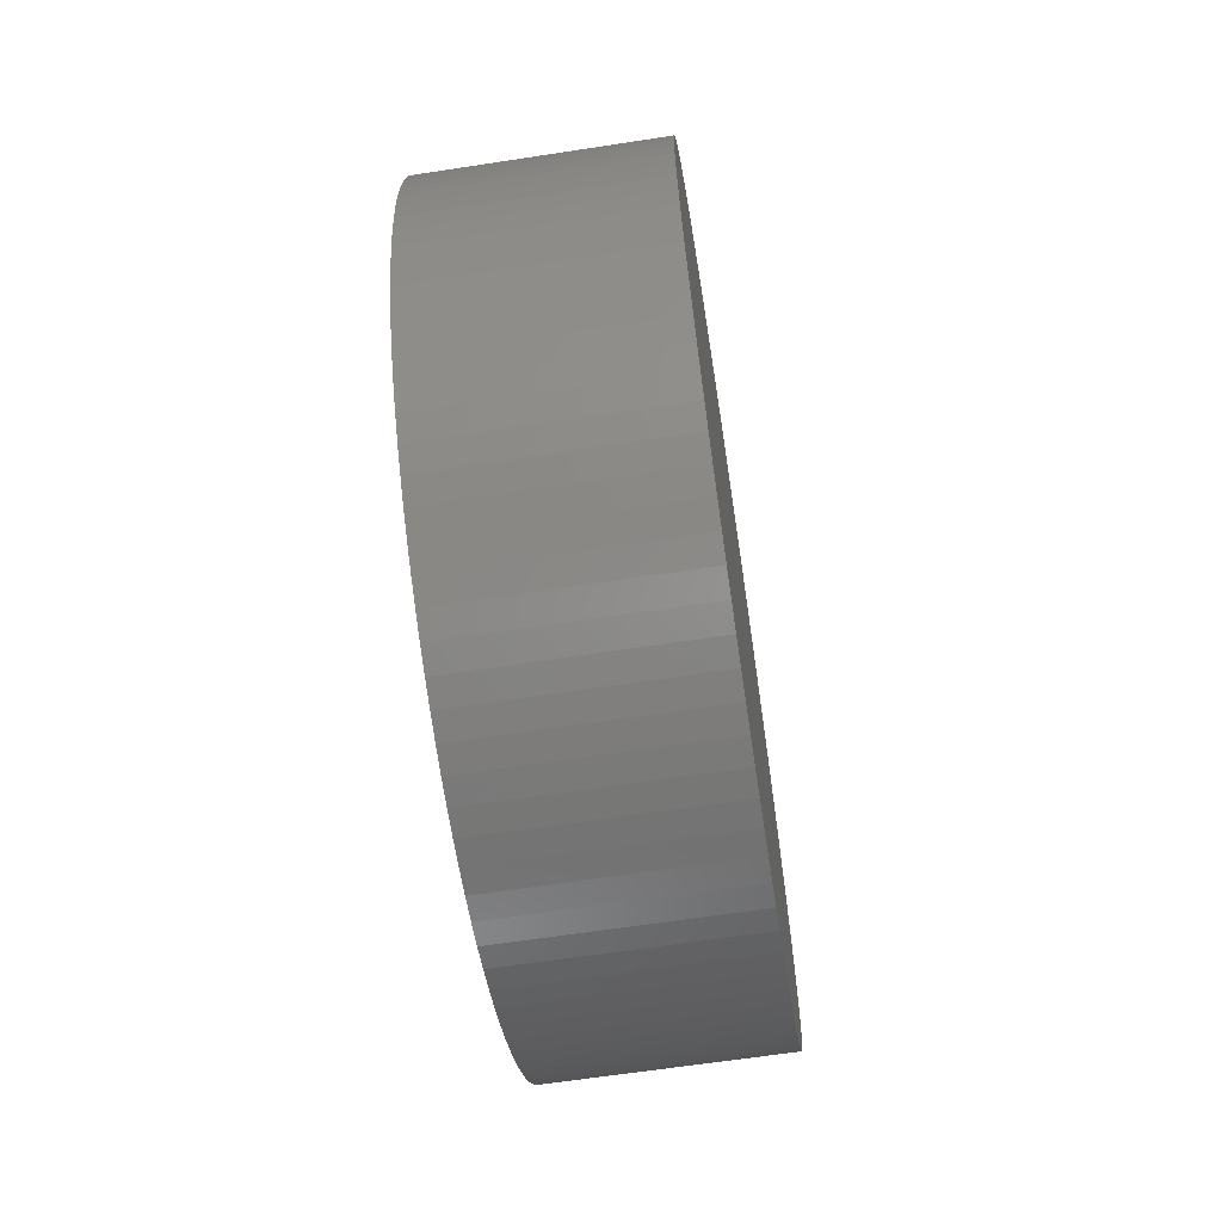
<metadata>
{"format":"stl","ext":"stl","renderer":"f3d","projection":"perspective","resolution":1024,"background":"white","views":[{"elev":-64.0,"azim":8.8,"up":"+Y"}]}
</metadata>
<code>
# stl→obj: 400 verts, 796 faces
v -1.241e-15 0 7
v -1.239e-15 0.4395 6.986
v -1.239e-15 -0.4395 6.986
v -1.231e-15 0.8773 6.945
v -1.219e-15 1.312 6.876
v -1.202e-15 1.741 6.78
v -1.18e-15 2.163 6.657
v -1.154e-15 2.577 6.508
v -1.123e-15 2.98 6.334
v -1.088e-15 3.372 6.134
v -1.048e-15 3.751 5.91
v -1.004e-15 4.114 5.663
v -9.564e-16 4.462 5.394
v -9.048e-16 4.792 5.103
v -8.497e-16 5.103 4.792
v -7.912e-16 5.394 4.462
v -7.296e-16 5.663 4.114
v -6.651e-16 5.91 3.751
v -5.98e-16 6.134 3.372
v -5.285e-16 6.334 2.98
v -4.569e-16 6.508 2.577
v -3.836e-16 6.657 2.163
v -3.087e-16 6.78 1.741
v -2.326e-16 6.876 1.312
v -1.556e-16 6.945 0.8773
v -6.069e-16 3.645 3.423
v -7.794e-17 6.986 0.4395
v -4.751e-16 4.222 2.679
v 0 7 0
v -3.775e-16 4.524 2.129
v 7.794e-17 6.986 -0.4395
v -2.74e-16 4.755 1.545
v 1.556e-16 6.945 -0.8773
v -1.661e-16 4.911 0.9369
v 2.326e-16 6.876 -1.312
v -1.111e-16 4.961 0.6267
v 3.087e-16 6.78 -1.741
v 0 5 0
v 3.836e-16 6.657 -2.163
v 5.567e-17 4.99 -0.314
v 4.569e-16 6.508 -2.577
v 1.111e-16 4.961 -0.6267
v 5.285e-16 6.334 -2.98
v 2.205e-16 4.843 -1.243
v 5.98e-16 6.134 -3.372
v 2.74e-16 4.755 -1.545
v 6.651e-16 5.91 -3.751
v 3.264e-16 4.649 -1.841
v 7.296e-16 5.663 -4.114
v 4.271e-16 4.382 -2.409
v 7.912e-16 5.394 -4.462
v 4.751e-16 4.222 -2.679
v 8.497e-16 5.103 -4.792
v 5.211e-16 4.045 -2.939
v 9.048e-16 4.792 -5.103
v 5.651e-16 3.853 -3.187
v 9.564e-16 4.462 -5.394
v 6.463e-16 3.423 -3.645
v 1.004e-15 4.114 -5.663
v 6.831e-16 3.187 -3.853
v 1.048e-15 3.751 -5.91
v 7.173e-16 2.939 -4.045
v 1.088e-15 3.372 -6.134
v 7.486e-16 2.679 -4.222
v 1.123e-15 2.98 -6.334
v 7.769e-16 2.409 -4.382
v 1.154e-15 2.577 -6.508
v 8.243e-16 1.841 -4.649
v 1.18e-15 2.163 -6.657
v 8.432e-16 1.545 -4.755
v 1.202e-15 1.741 -6.78
v 8.588e-16 1.243 -4.843
v 1.219e-15 1.312 -6.876
v 8.709e-16 0.9369 -4.911
v 1.231e-15 0.8773 -6.945
v 8.849e-16 0.314 -4.99
v 1.239e-15 0.4395 -6.986
v 8.866e-16 0 -5
v 1.241e-15 0 -7
v 8.849e-16 -0.314 -4.99
v 1.239e-15 -0.4395 -6.986
v 8.796e-16 -0.6267 -4.961
v 1.231e-15 -0.8773 -6.945
v 8.709e-16 -0.9369 -4.911
v 1.219e-15 -1.312 -6.876
v 8.432e-16 -1.545 -4.755
v 1.202e-15 -1.741 -6.78
v 8.243e-16 -1.841 -4.649
v 1.18e-15 -2.163 -6.657
v 8.022e-16 -2.129 -4.524
v 1.154e-15 -2.577 -6.508
v 7.769e-16 -2.409 -4.382
v 1.123e-15 -2.98 -6.334
v 7.486e-16 -2.679 -4.222
v 1.088e-15 -3.372 -6.134
v 6.831e-16 -3.187 -3.853
v 1.048e-15 -3.751 -5.91
v 6.463e-16 -3.423 -3.645
v 1.004e-15 -4.114 -5.663
v 6.069e-16 -3.645 -3.423
v 9.564e-16 -4.462 -5.394
v 5.651e-16 -3.853 -3.187
v 9.048e-16 -4.792 -5.103
v 4.751e-16 -4.222 -2.679
v 8.497e-16 -5.103 -4.792
v 4.271e-16 -4.382 -2.409
v 7.912e-16 -5.394 -4.462
v 3.775e-16 -4.524 -2.129
v 7.296e-16 -5.663 -4.114
v 2.74e-16 -4.755 -1.545
v 6.651e-16 -5.91 -3.751
v 2.205e-16 -4.843 -1.243
v 5.98e-16 -6.134 -3.372
v 1.661e-16 -4.911 -0.9369
v 5.285e-16 -6.334 -2.98
v 5.567e-17 -4.99 -0.314
v 4.569e-16 -6.508 -2.577
v 0 -5 0
v 3.836e-16 -6.657 -2.163
v -1.111e-16 -4.961 0.6267
v 3.087e-16 -6.78 -1.741
v -2.205e-16 -4.843 1.243
v 2.326e-16 -6.876 -1.312
v -3.264e-16 -4.649 1.841
v 1.556e-16 -6.945 -0.8773
v -4.271e-16 -4.382 2.409
v 7.794e-17 -6.986 -0.4395
v -5.651e-16 -3.853 3.187
v 0 -7 0
v -7.794e-17 -6.986 0.4395
v -1.556e-16 -6.945 0.8773
v -2.326e-16 -6.876 1.312
v -3.087e-16 -6.78 1.741
v -3.836e-16 -6.657 2.163
v -4.569e-16 -6.508 2.577
v -5.285e-16 -6.334 2.98
v -5.98e-16 -6.134 3.372
v -6.651e-16 -5.91 3.751
v -7.296e-16 -5.663 4.114
v -7.912e-16 -5.394 4.462
v -8.497e-16 -5.103 4.792
v -9.048e-16 -4.792 5.103
v -9.564e-16 -4.462 5.394
v -1.004e-15 -4.114 5.663
v -1.048e-15 -3.751 5.91
v -1.088e-15 -3.372 6.134
v -1.123e-15 -2.98 6.334
v -1.154e-15 -2.577 6.508
v -1.18e-15 -2.163 6.657
v -1.202e-15 -1.741 6.78
v -1.219e-15 -1.312 6.876
v -1.231e-15 -0.8773 6.945
v -8.849e-16 -0.314 4.99
v -8.866e-16 0 5
v -8.796e-16 -0.6267 4.961
v -8.709e-16 -0.9369 4.911
v -8.588e-16 -1.243 4.843
v -8.432e-16 -1.545 4.755
v -8.243e-16 -1.841 4.649
v -8.022e-16 -2.129 4.524
v -7.769e-16 -2.409 4.382
v -7.486e-16 -2.679 4.222
v -7.173e-16 -2.939 4.045
v -6.463e-16 -3.423 3.645
v -6.831e-16 -3.187 3.853
v -6.069e-16 -3.645 3.423
v -5.211e-16 -4.045 2.939
v -4.751e-16 -4.222 2.679
v -3.775e-16 -4.524 2.129
v -2.74e-16 -4.755 1.545
v -1.661e-16 -4.911 0.9369
v -5.567e-17 -4.99 0.314
v 1.111e-16 -4.961 -0.6267
v 3.264e-16 -4.649 -1.841
v 5.211e-16 -4.045 -2.939
v 7.173e-16 -2.939 -4.045
v 8.588e-16 -1.243 -4.843
v 8.796e-16 0.6267 -4.961
v 8.022e-16 2.129 -4.524
v 6.069e-16 3.645 -3.423
v 3.775e-16 4.524 -2.129
v 1.661e-16 4.911 -0.9369
v -5.567e-17 4.99 0.314
v -2.205e-16 4.843 1.243
v -3.264e-16 4.649 1.841
v -4.271e-16 4.382 2.409
v -5.211e-16 4.045 2.939
v -5.651e-16 3.853 3.187
v -6.463e-16 3.423 3.645
v -7.173e-16 2.939 4.045
v -6.831e-16 3.187 3.853
v -7.486e-16 2.679 4.222
v -7.769e-16 2.409 4.382
v -8.022e-16 2.129 4.524
v -8.243e-16 1.841 4.649
v -8.432e-16 1.545 4.755
v -8.588e-16 1.243 4.843
v -8.709e-16 0.9369 4.911
v -8.796e-16 0.6267 4.961
v -8.849e-16 0.314 4.99
v 4 0 7
v 4 0.4395 6.986
v 4 -0.4395 6.986
v 4 -0.8773 6.945
v 4 -1.312 6.876
v 4 -1.741 6.78
v 4 -2.163 6.657
v 4 -2.577 6.508
v 4 -2.98 6.334
v 4 -3.372 6.134
v 4 -3.751 5.91
v 4 -4.114 5.663
v 4 -4.462 5.394
v 4 -4.792 5.103
v 4 -5.103 4.792
v 4 -5.394 4.462
v 4 -5.663 4.114
v 4 -5.91 3.751
v 4 -6.134 3.372
v 4 -6.334 2.98
v 4 -6.508 2.577
v 4 -6.657 2.163
v 4 -6.78 1.741
v 4 -6.876 1.312
v 4 -6.945 0.8773
v 4 -6.986 0.4395
v 4 -7 7.093e-16
v 4 -6.986 -0.4395
v 4 -6.945 -0.8773
v 4 -6.876 -1.312
v 4 -6.78 -1.741
v 4 -6.657 -2.163
v 4 -6.508 -2.577
v 4 -6.334 -2.98
v 4 -6.134 -3.372
v 4 -5.91 -3.751
v 4 -5.663 -4.114
v 4 -5.394 -4.462
v 4 -5.103 -4.792
v 4 -4.792 -5.103
v 4 -4.462 -5.394
v 4 -4.114 -5.663
v 4 -3.751 -5.91
v 4 -3.372 -6.134
v 4 -2.98 -6.334
v 4 -2.577 -6.508
v 4 -2.163 -6.657
v 4 -1.741 -6.78
v 4 -1.312 -6.876
v 4 -0.8773 -6.945
v 4 -0.4395 -6.986
v 4 0 -7
v 4 0.4395 -6.986
v 4 0.8773 -6.945
v 4 1.312 -6.876
v 4 1.741 -6.78
v 4 2.163 -6.657
v 4 2.577 -6.508
v 4 2.98 -6.334
v 4 3.372 -6.134
v 4 3.751 -5.91
v 4 4.114 -5.663
v 4 4.462 -5.394
v 4 4.792 -5.103
v 4 5.103 -4.792
v 4 5.394 -4.462
v 4 5.663 -4.114
v 4 5.91 -3.751
v 4 6.134 -3.372
v 4 6.334 -2.98
v 4 6.508 -2.577
v 4 6.657 -2.163
v 4 6.78 -1.741
v 4 6.876 -1.312
v 4 6.945 -0.8773
v 4 6.986 -0.4395
v 4 7 7.093e-16
v 4 6.986 0.4395
v 4 6.945 0.8773
v 4 6.876 1.312
v 4 6.78 1.741
v 4 6.657 2.163
v 4 6.508 2.577
v 4 6.334 2.98
v 4 6.134 3.372
v 4 5.91 3.751
v 4 5.663 4.114
v 4 5.394 4.462
v 4 5.103 4.792
v 4 4.792 5.103
v 4 4.462 5.394
v 4 4.114 5.663
v 4 3.751 5.91
v 4 3.372 6.134
v 4 2.98 6.334
v 4 2.577 6.508
v 4 2.163 6.657
v 4 1.741 6.78
v 4 1.312 6.876
v 4 0.8773 6.945
v 2 -0.314 4.99
v 2 0 5
v 2 0.314 4.99
v 2 0.6267 4.961
v 2 0.9369 4.911
v 2 1.243 4.843
v 2 1.545 4.755
v 2 1.841 4.649
v 2 2.129 4.524
v 2 2.409 4.382
v 2 2.679 4.222
v 2 2.939 4.045
v 2 3.187 3.853
v 2 3.423 3.645
v 2 3.645 3.423
v 2 3.853 3.187
v 2 4.045 2.939
v 2 4.222 2.679
v 2 4.382 2.409
v 2 4.524 2.129
v 2 4.649 1.841
v 2 4.755 1.545
v 2 4.843 1.243
v 2 4.911 0.9369
v 2 4.961 0.6267
v 2 4.99 0.314
v 2 5 3.546e-16
v 2 4.99 -0.314
v 2 4.961 -0.6267
v 2 4.911 -0.9369
v 2 4.843 -1.243
v 2 4.755 -1.545
v 2 4.649 -1.841
v 2 4.524 -2.129
v 2 4.382 -2.409
v 2 4.222 -2.679
v 2 4.045 -2.939
v 2 3.853 -3.187
v 2 3.645 -3.423
v 2 3.423 -3.645
v 2 3.187 -3.853
v 2 2.939 -4.045
v 2 2.679 -4.222
v 2 2.409 -4.382
v 2 2.129 -4.524
v 2 1.841 -4.649
v 2 1.545 -4.755
v 2 1.243 -4.843
v 2 0.9369 -4.911
v 2 0.6267 -4.961
v 2 0.314 -4.99
v 2 0 -5
v 2 -0.314 -4.99
v 2 -0.6267 -4.961
v 2 -0.9369 -4.911
v 2 -1.243 -4.843
v 2 -1.545 -4.755
v 2 -1.841 -4.649
v 2 -2.129 -4.524
v 2 -2.409 -4.382
v 2 -2.679 -4.222
v 2 -2.939 -4.045
v 2 -3.187 -3.853
v 2 -3.423 -3.645
v 2 -3.645 -3.423
v 2 -3.853 -3.187
v 2 -4.045 -2.939
v 2 -4.222 -2.679
v 2 -4.382 -2.409
v 2 -4.524 -2.129
v 2 -4.649 -1.841
v 2 -4.755 -1.545
v 2 -4.843 -1.243
v 2 -4.911 -0.9369
v 2 -4.961 -0.6267
v 2 -4.99 -0.314
v 2 -5 3.546e-16
v 2 -4.99 0.314
v 2 -4.961 0.6267
v 2 -4.911 0.9369
v 2 -4.843 1.243
v 2 -4.755 1.545
v 2 -4.649 1.841
v 2 -4.524 2.129
v 2 -4.382 2.409
v 2 -4.222 2.679
v 2 -4.045 2.939
v 2 -3.853 3.187
v 2 -3.645 3.423
v 2 -3.423 3.645
v 2 -3.187 3.853
v 2 -2.939 4.045
v 2 -2.679 4.222
v 2 -2.409 4.382
v 2 -2.129 4.524
v 2 -1.841 4.649
v 2 -1.545 4.755
v 2 -1.243 4.843
v 2 -0.9369 4.911
v 2 -0.6267 4.961
f 1 2 3
f 3 2 4
f 3 4 5
f 3 5 6
f 3 6 7
f 3 7 8
f 3 8 9
f 3 9 10
f 3 10 11
f 3 11 12
f 3 12 13
f 3 13 14
f 3 14 15
f 3 15 16
f 3 16 17
f 3 17 18
f 3 18 19
f 3 19 20
f 3 20 21
f 3 21 22
f 3 22 23
f 3 23 24
f 3 24 25
f 26 25 27
f 28 27 29
f 30 29 31
f 32 31 33
f 34 33 35
f 36 35 37
f 38 37 39
f 40 39 41
f 42 41 43
f 44 43 45
f 46 45 47
f 48 47 49
f 50 49 51
f 52 51 53
f 54 53 55
f 56 55 57
f 58 57 59
f 60 59 61
f 62 61 63
f 64 63 65
f 66 65 67
f 68 67 69
f 70 69 71
f 72 71 73
f 74 73 75
f 76 75 77
f 78 77 79
f 80 79 81
f 82 81 83
f 84 83 85
f 86 85 87
f 88 87 89
f 90 89 91
f 92 91 93
f 94 93 95
f 96 95 97
f 98 97 99
f 100 99 101
f 102 101 103
f 104 103 105
f 106 105 107
f 108 107 109
f 110 109 111
f 112 111 113
f 114 113 115
f 116 115 117
f 118 117 119
f 120 119 121
f 122 121 123
f 124 123 125
f 126 125 127
f 128 127 129
f 3 129 130
f 3 130 131
f 3 131 132
f 3 132 133
f 3 133 134
f 3 134 135
f 3 135 136
f 3 136 137
f 3 137 138
f 3 138 139
f 3 139 140
f 3 140 141
f 3 141 142
f 3 142 143
f 3 143 144
f 3 144 145
f 3 145 146
f 3 146 147
f 3 147 148
f 3 148 149
f 3 149 150
f 3 150 151
f 3 151 152
f 153 3 154
f 155 3 153
f 156 3 155
f 157 3 156
f 158 3 157
f 159 3 158
f 160 3 159
f 161 3 160
f 162 3 161
f 163 3 162
f 164 3 165
f 3 163 165
f 128 129 166
f 3 164 166
f 3 166 129
f 167 127 128
f 168 127 167
f 126 127 168
f 169 125 126
f 124 125 169
f 170 123 124
f 122 123 170
f 171 121 122
f 120 121 171
f 172 119 120
f 118 119 172
f 173 115 116
f 114 115 173
f 116 117 118
f 174 109 110
f 108 109 174
f 110 111 112
f 112 113 114
f 175 103 104
f 102 103 175
f 104 105 106
f 106 107 108
f 176 95 96
f 94 95 176
f 96 97 98
f 98 99 100
f 100 101 102
f 177 85 86
f 84 85 177
f 86 87 88
f 88 89 90
f 90 91 92
f 76 77 78
f 178 75 76
f 78 79 80
f 80 81 82
f 82 83 84
f 92 93 94
f 179 67 68
f 66 67 179
f 68 69 70
f 70 71 72
f 72 73 74
f 180 57 58
f 74 75 178
f 54 55 56
f 52 53 54
f 50 51 52
f 181 49 50
f 48 49 181
f 46 47 48
f 44 45 46
f 182 43 44
f 42 43 182
f 40 41 42
f 38 39 40
f 183 37 38
f 36 37 183
f 34 35 36
f 184 33 34
f 32 33 184
f 185 31 32
f 30 31 185
f 186 29 30
f 28 29 186
f 187 27 28
f 26 27 188
f 188 27 187
f 189 25 26
f 190 3 191
f 191 25 189
f 3 25 191
f 192 3 190
f 193 3 192
f 194 3 193
f 195 3 194
f 196 3 195
f 197 3 196
f 198 3 197
f 199 3 198
f 200 3 199
f 154 3 200
f 56 57 180
f 58 59 60
f 60 61 62
f 62 63 64
f 64 65 66
f 2 1 201
f 202 2 201
f 201 1 3
f 203 201 3
f 203 3 152
f 204 203 152
f 204 152 151
f 205 204 151
f 205 151 150
f 206 205 150
f 206 150 149
f 207 206 149
f 207 149 148
f 208 207 148
f 208 148 147
f 209 208 147
f 209 147 146
f 210 209 146
f 210 146 145
f 211 210 145
f 211 145 144
f 212 211 144
f 212 144 143
f 213 212 143
f 213 143 142
f 214 213 142
f 214 142 141
f 215 214 141
f 215 141 140
f 216 215 140
f 216 140 139
f 217 216 139
f 217 139 138
f 218 217 138
f 218 138 137
f 219 218 137
f 219 137 136
f 220 219 136
f 220 136 135
f 221 220 135
f 221 135 134
f 222 221 134
f 222 134 133
f 223 222 133
f 223 133 132
f 224 223 132
f 224 132 131
f 225 224 131
f 225 131 130
f 226 225 130
f 226 130 129
f 227 226 129
f 227 129 127
f 228 227 127
f 228 127 125
f 229 228 125
f 229 125 123
f 230 229 123
f 230 123 121
f 231 230 121
f 231 121 119
f 232 231 119
f 232 119 117
f 233 232 117
f 233 117 115
f 234 233 115
f 234 115 113
f 235 234 113
f 235 113 111
f 236 235 111
f 236 111 109
f 237 236 109
f 237 109 107
f 238 237 107
f 238 107 105
f 239 238 105
f 239 105 103
f 240 239 103
f 103 101 240
f 240 101 241
f 101 99 241
f 241 99 242
f 99 97 242
f 242 97 243
f 97 95 243
f 243 95 244
f 95 93 244
f 244 93 245
f 93 91 245
f 245 91 246
f 91 89 246
f 246 89 247
f 89 87 247
f 247 87 248
f 87 85 248
f 248 85 249
f 85 83 249
f 249 83 250
f 83 81 250
f 250 81 251
f 81 79 251
f 251 79 252
f 77 253 79
f 79 253 252
f 75 254 77
f 77 254 253
f 73 255 75
f 75 255 254
f 71 256 73
f 73 256 255
f 69 257 71
f 71 257 256
f 67 258 69
f 69 258 257
f 65 259 67
f 67 259 258
f 63 260 65
f 65 260 259
f 61 261 63
f 63 261 260
f 59 262 61
f 61 262 261
f 57 263 59
f 59 263 262
f 55 264 57
f 57 264 263
f 53 265 55
f 55 265 264
f 51 266 53
f 53 266 265
f 49 267 51
f 51 267 266
f 47 268 49
f 49 268 267
f 45 269 47
f 47 269 268
f 43 270 45
f 45 270 269
f 41 271 43
f 43 271 270
f 39 272 41
f 41 272 271
f 37 273 39
f 39 273 272
f 35 274 37
f 37 274 273
f 33 275 35
f 35 275 274
f 31 276 33
f 33 276 275
f 29 277 31
f 31 277 276
f 27 278 29
f 29 278 277
f 25 279 27
f 27 279 278
f 24 280 25
f 25 280 279
f 23 281 24
f 24 281 280
f 22 282 23
f 23 282 281
f 21 283 22
f 22 283 282
f 20 284 21
f 21 284 283
f 19 285 20
f 20 285 284
f 18 286 19
f 19 286 285
f 17 287 18
f 18 287 286
f 16 288 17
f 17 288 287
f 15 289 16
f 16 289 288
f 14 290 15
f 15 290 289
f 14 13 291
f 290 14 291
f 13 12 292
f 291 13 292
f 12 11 293
f 292 12 293
f 11 10 294
f 293 11 294
f 10 9 295
f 294 10 295
f 9 8 296
f 295 9 296
f 8 7 297
f 296 8 297
f 7 6 298
f 297 7 298
f 6 5 299
f 298 6 299
f 5 4 300
f 299 5 300
f 4 2 202
f 300 4 202
f 301 153 302
f 302 153 154
f 303 302 200
f 200 302 154
f 304 303 199
f 199 303 200
f 305 304 198
f 198 304 199
f 306 305 197
f 197 305 198
f 307 306 196
f 196 306 197
f 308 307 195
f 195 307 196
f 309 308 194
f 194 308 195
f 310 309 193
f 193 309 194
f 311 310 192
f 192 310 193
f 312 311 190
f 190 311 192
f 313 312 191
f 191 312 190
f 314 313 189
f 189 313 191
f 26 315 314
f 189 26 314
f 188 316 315
f 26 188 315
f 187 317 316
f 188 187 316
f 28 318 317
f 187 28 317
f 186 319 318
f 28 186 318
f 30 320 319
f 186 30 319
f 185 321 320
f 30 185 320
f 32 322 321
f 185 32 321
f 184 323 322
f 32 184 322
f 34 324 323
f 184 34 323
f 36 325 324
f 34 36 324
f 183 326 325
f 36 183 325
f 38 327 326
f 183 38 326
f 40 328 327
f 38 40 327
f 42 329 328
f 40 42 328
f 182 330 329
f 42 182 329
f 44 331 330
f 182 44 330
f 46 332 331
f 44 46 331
f 48 333 332
f 46 48 332
f 181 334 333
f 48 181 333
f 50 335 334
f 181 50 334
f 52 336 335
f 50 52 335
f 54 337 336
f 52 54 336
f 56 338 337
f 54 56 337
f 180 339 338
f 56 180 338
f 58 340 339
f 180 58 339
f 60 341 340
f 58 60 340
f 62 342 341
f 60 62 341
f 64 343 342
f 62 64 342
f 66 344 343
f 64 66 343
f 179 345 344
f 66 179 344
f 68 346 345
f 179 68 345
f 70 347 346
f 68 70 346
f 72 348 347
f 70 72 347
f 74 349 348
f 72 74 348
f 178 350 349
f 74 178 349
f 76 351 350
f 178 76 350
f 78 352 351
f 76 78 351
f 353 352 78
f 80 353 78
f 354 353 80
f 82 354 80
f 355 354 82
f 84 355 82
f 356 355 84
f 177 356 84
f 357 356 177
f 86 357 177
f 358 357 86
f 88 358 86
f 359 358 88
f 90 359 88
f 360 359 90
f 92 360 90
f 361 360 92
f 94 361 92
f 362 361 94
f 176 362 94
f 363 362 176
f 96 363 176
f 364 363 96
f 98 364 96
f 364 98 365
f 365 98 100
f 365 100 366
f 366 100 102
f 366 102 367
f 367 102 175
f 367 175 368
f 368 175 104
f 368 104 369
f 369 104 106
f 369 106 370
f 370 106 108
f 370 108 371
f 371 108 174
f 371 174 372
f 372 174 110
f 372 110 373
f 373 110 112
f 373 112 374
f 374 112 114
f 374 114 375
f 375 114 173
f 375 173 376
f 376 173 116
f 376 116 377
f 377 116 118
f 377 118 378
f 378 118 172
f 378 172 379
f 379 172 120
f 379 120 380
f 380 120 171
f 380 171 381
f 381 171 122
f 381 122 382
f 382 122 170
f 382 170 383
f 383 170 124
f 383 124 384
f 384 124 169
f 384 169 385
f 385 169 126
f 385 126 386
f 386 126 168
f 386 168 387
f 387 168 167
f 387 167 388
f 388 167 128
f 388 128 389
f 389 128 166
f 389 166 390
f 390 166 164
f 390 164 391
f 391 164 165
f 391 165 392
f 392 165 163
f 392 163 393
f 393 163 162
f 393 162 394
f 394 162 161
f 394 161 395
f 395 161 160
f 395 160 396
f 396 160 159
f 396 159 397
f 397 159 158
f 397 158 398
f 398 158 157
f 398 157 399
f 399 157 156
f 399 156 400
f 400 156 155
f 400 155 301
f 301 155 153
f 202 201 203
f 205 202 204
f 204 202 203
f 206 202 205
f 207 202 206
f 208 202 207
f 209 202 208
f 210 202 209
f 211 202 210
f 212 202 211
f 213 202 212
f 214 202 213
f 215 202 214
f 216 202 215
f 217 202 216
f 218 202 217
f 219 202 218
f 220 202 219
f 221 202 220
f 222 202 221
f 223 202 222
f 224 202 223
f 225 202 224
f 226 202 225
f 227 202 226
f 228 202 227
f 229 202 228
f 230 202 229
f 231 202 230
f 232 202 231
f 233 202 232
f 234 202 233
f 235 202 234
f 236 202 235
f 237 202 236
f 238 202 237
f 239 202 238
f 240 202 239
f 241 202 240
f 242 202 241
f 243 202 242
f 244 202 243
f 245 202 244
f 246 202 245
f 247 202 246
f 248 202 247
f 249 202 248
f 250 202 249
f 251 202 250
f 252 202 251
f 253 202 252
f 254 202 253
f 255 202 254
f 256 202 255
f 257 202 256
f 258 202 257
f 259 202 258
f 260 202 259
f 261 202 260
f 262 202 261
f 263 202 262
f 264 202 263
f 265 202 264
f 266 202 265
f 267 202 266
f 268 202 267
f 269 202 268
f 270 202 269
f 271 202 270
f 272 202 271
f 273 202 272
f 274 202 273
f 275 202 274
f 276 202 275
f 277 202 276
f 278 202 277
f 279 202 278
f 280 202 279
f 281 202 280
f 282 202 281
f 283 202 282
f 284 202 283
f 285 202 284
f 286 202 285
f 287 202 286
f 288 202 287
f 289 202 288
f 290 202 289
f 291 202 290
f 292 202 291
f 293 202 292
f 294 202 293
f 295 202 294
f 296 202 295
f 297 202 296
f 298 202 297
f 299 202 298
f 300 202 299
f 304 305 303
f 303 305 306
f 303 306 307
f 303 307 308
f 303 308 309
f 303 309 310
f 303 310 311
f 303 311 312
f 303 312 313
f 303 313 314
f 303 314 315
f 303 315 316
f 303 316 317
f 303 317 318
f 303 318 319
f 303 319 320
f 303 320 321
f 303 321 322
f 303 322 323
f 303 323 324
f 303 324 325
f 303 325 326
f 303 326 327
f 303 327 328
f 303 328 329
f 303 329 330
f 303 330 331
f 303 331 332
f 303 332 333
f 303 333 334
f 303 334 335
f 303 335 336
f 303 336 337
f 303 337 338
f 303 338 339
f 303 339 340
f 303 340 341
f 303 341 342
f 303 342 343
f 303 343 344
f 303 344 345
f 303 345 346
f 303 346 347
f 303 347 348
f 303 348 349
f 303 349 350
f 303 350 351
f 303 351 352
f 303 352 353
f 303 353 354
f 303 354 355
f 303 355 356
f 303 356 357
f 303 357 358
f 303 358 359
f 303 359 360
f 303 360 361
f 303 361 362
f 303 362 363
f 303 363 364
f 303 364 365
f 303 365 366
f 303 366 367
f 303 367 368
f 303 368 369
f 303 369 370
f 303 370 371
f 303 371 372
f 303 372 373
f 303 373 374
f 303 374 375
f 303 375 376
f 303 376 377
f 303 377 378
f 303 378 379
f 303 379 380
f 303 380 381
f 303 381 382
f 303 382 383
f 303 383 384
f 303 384 385
f 303 385 386
f 303 386 387
f 303 387 388
f 303 388 389
f 303 389 390
f 303 390 391
f 303 391 392
f 303 392 393
f 303 393 394
f 303 394 395
f 303 395 396
f 303 396 397
f 303 397 398
f 303 398 399
f 303 399 400
f 303 400 301
f 303 301 302

</code>
